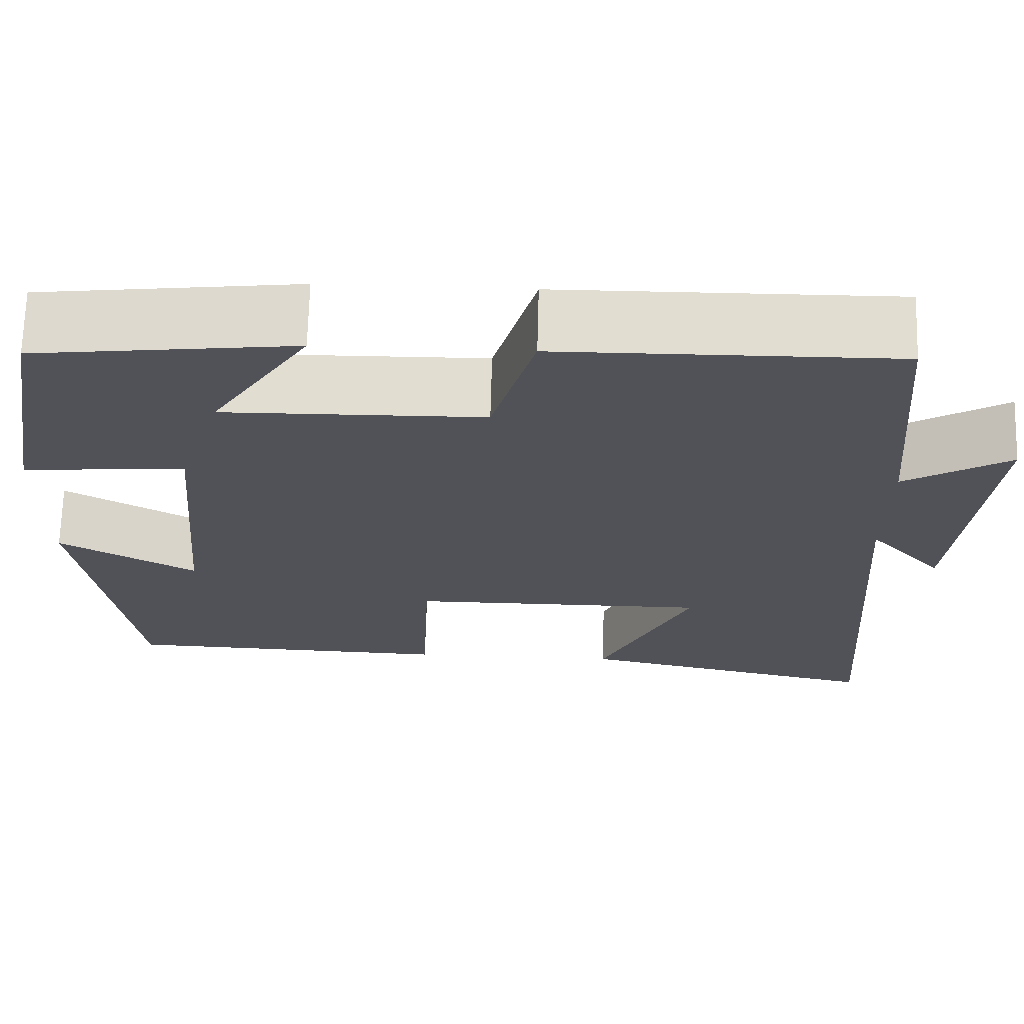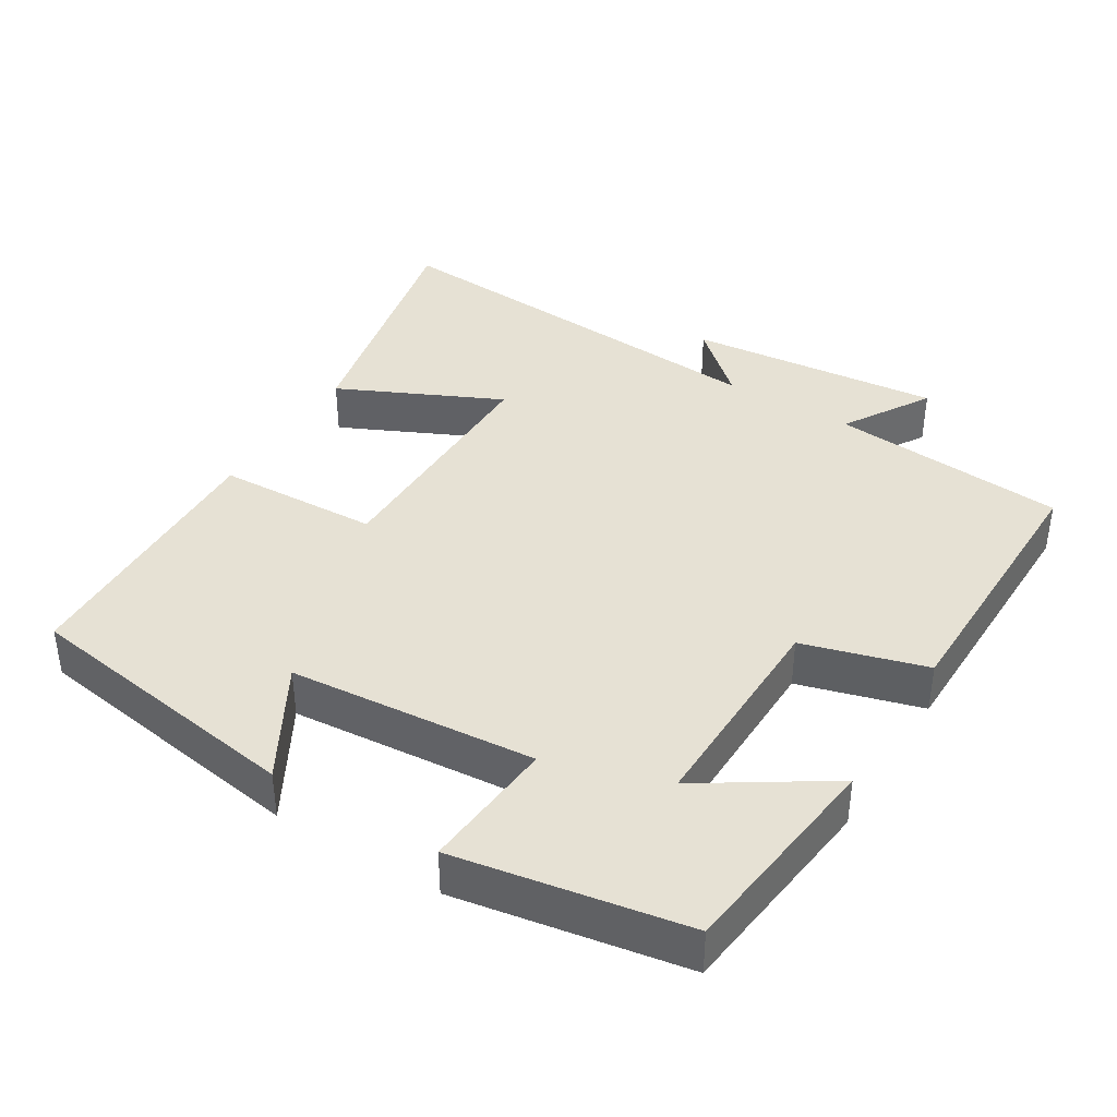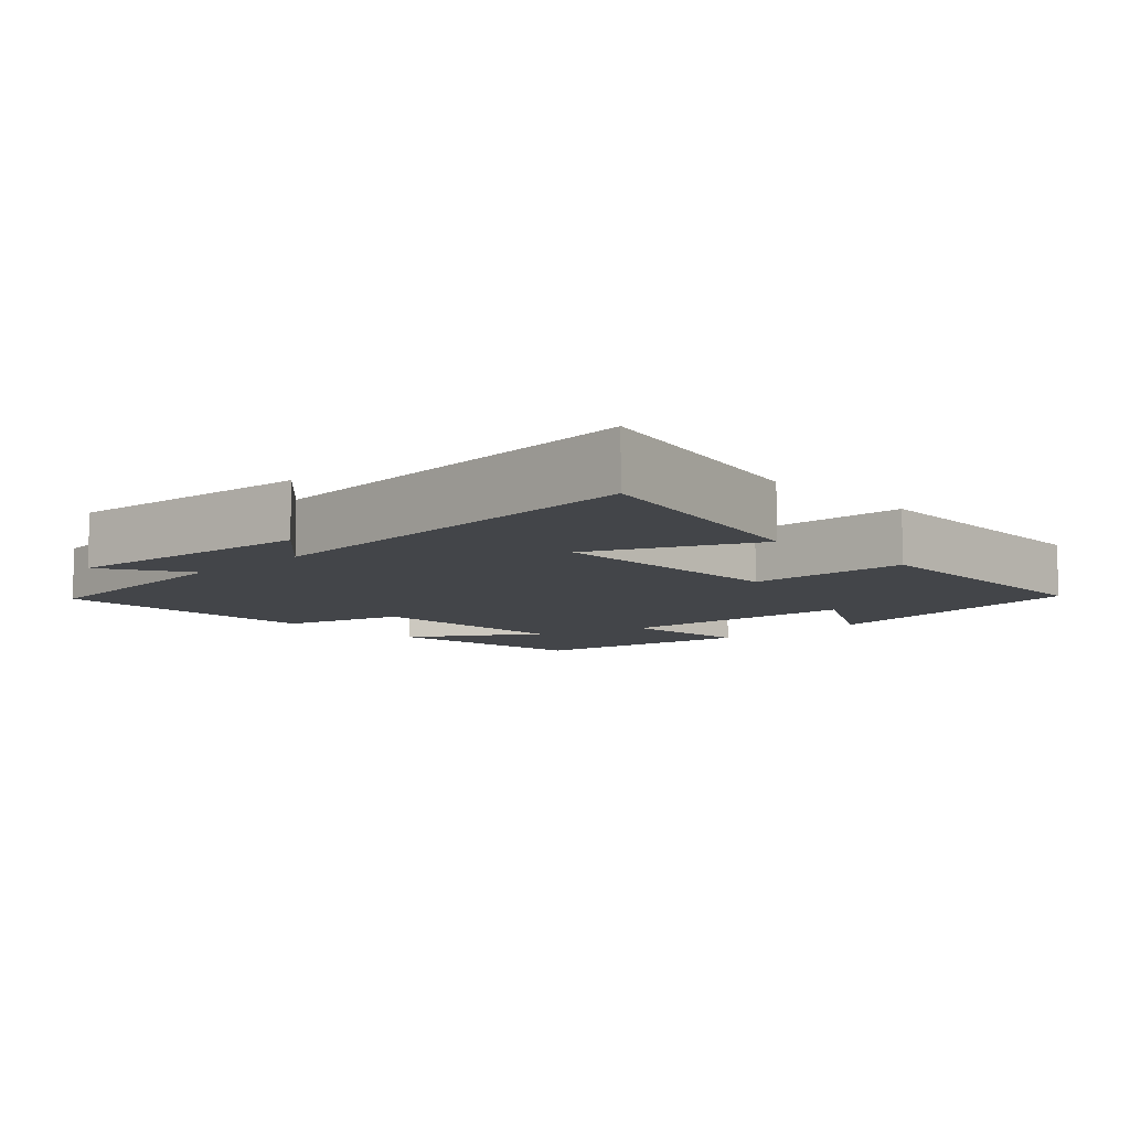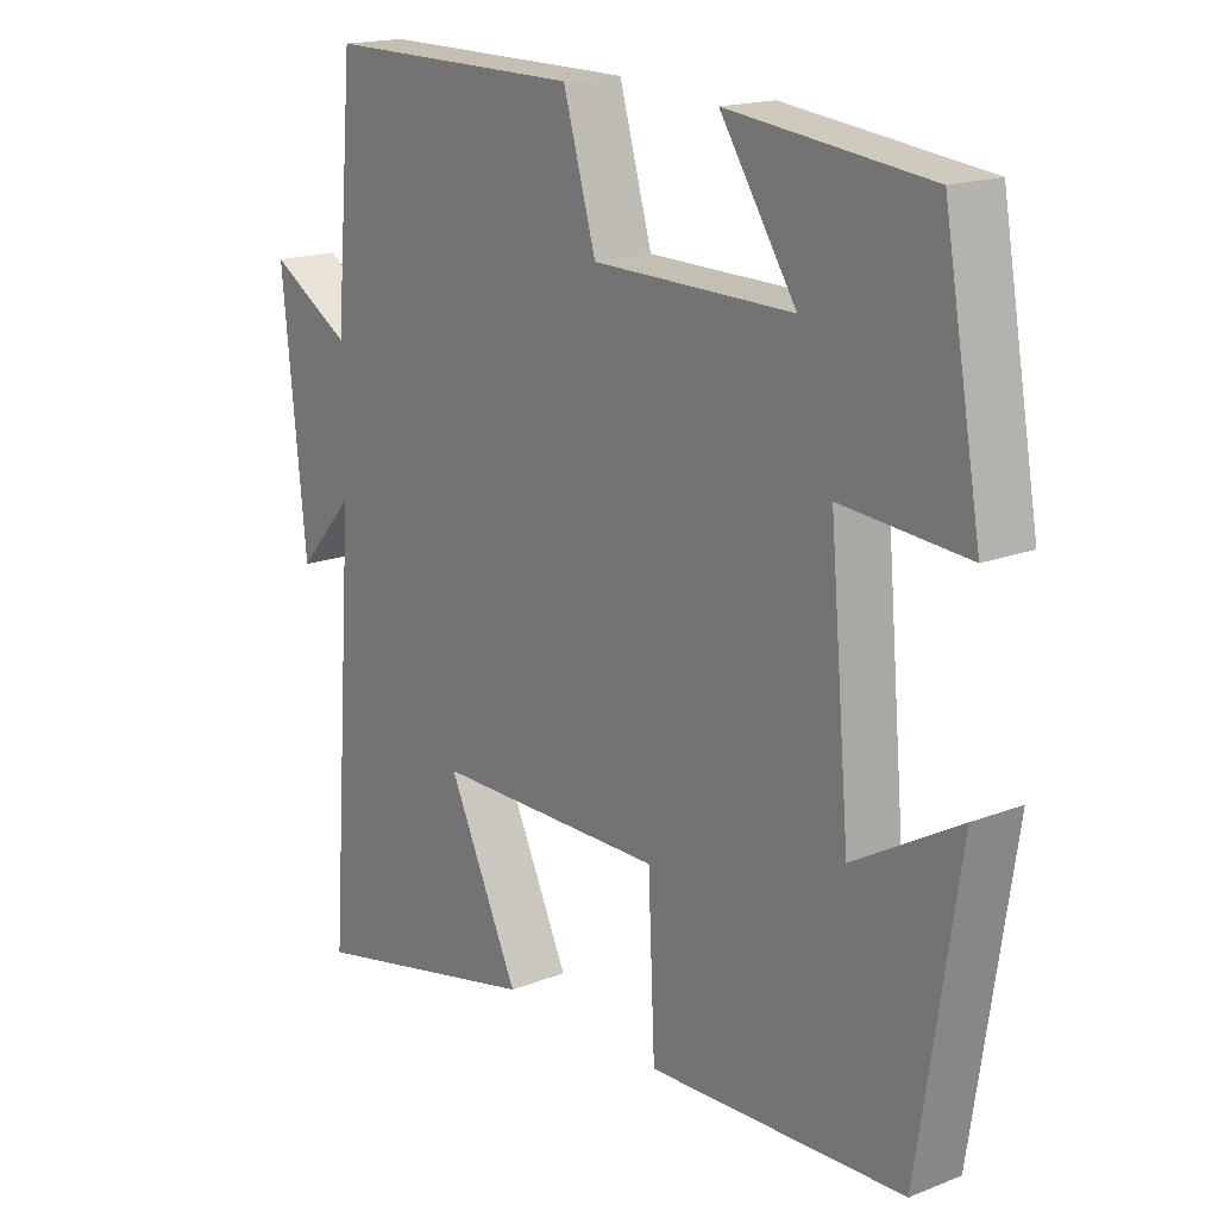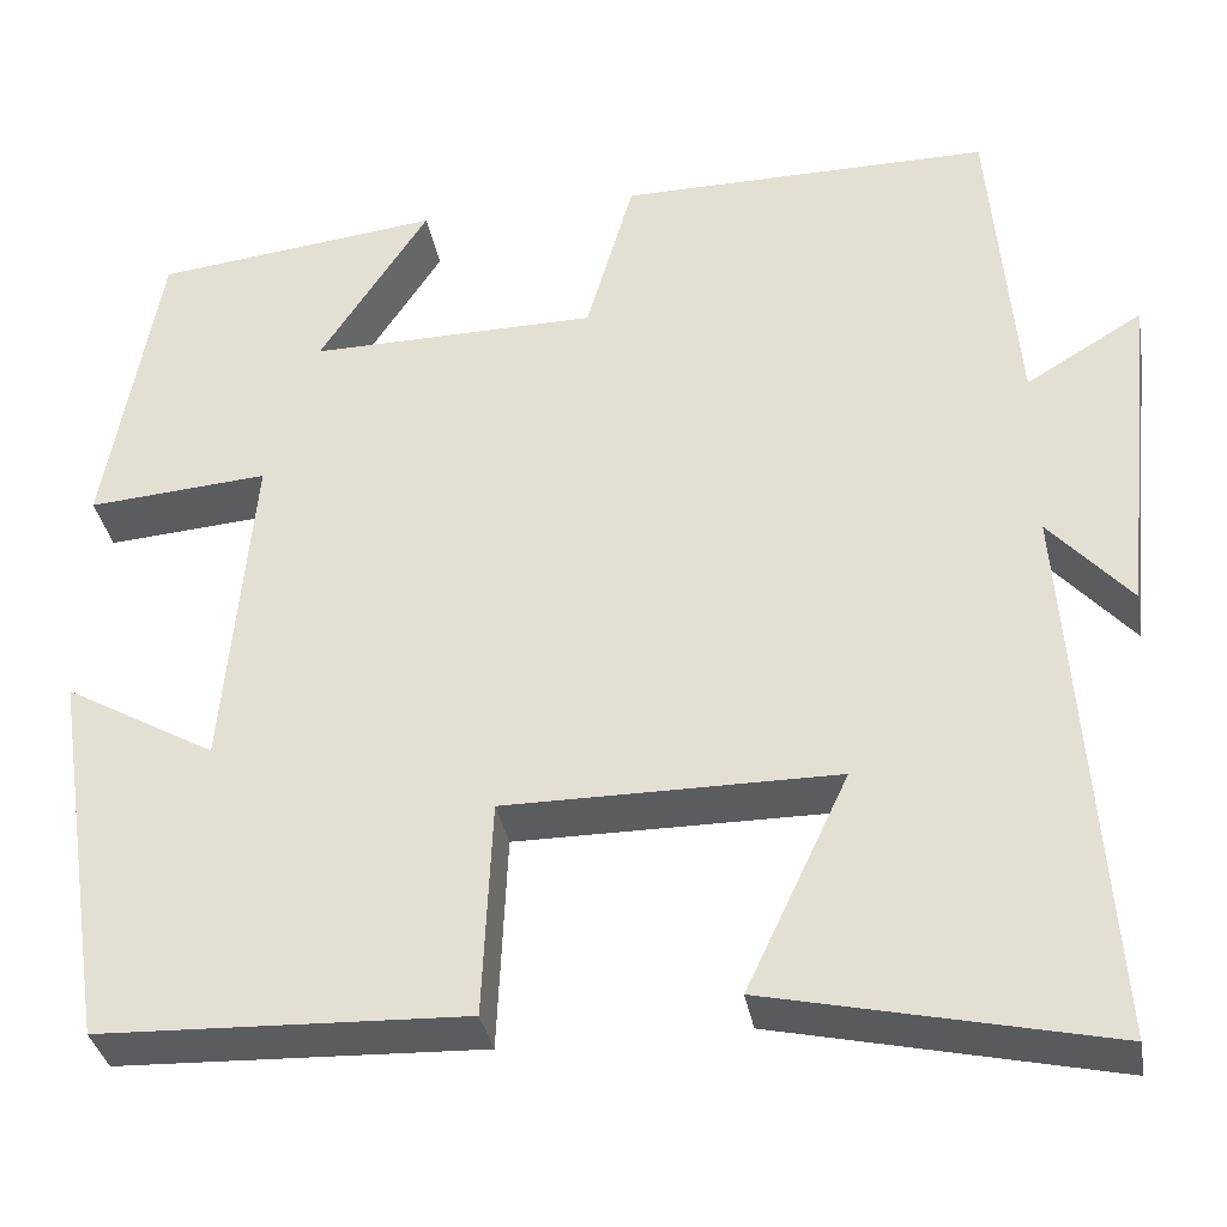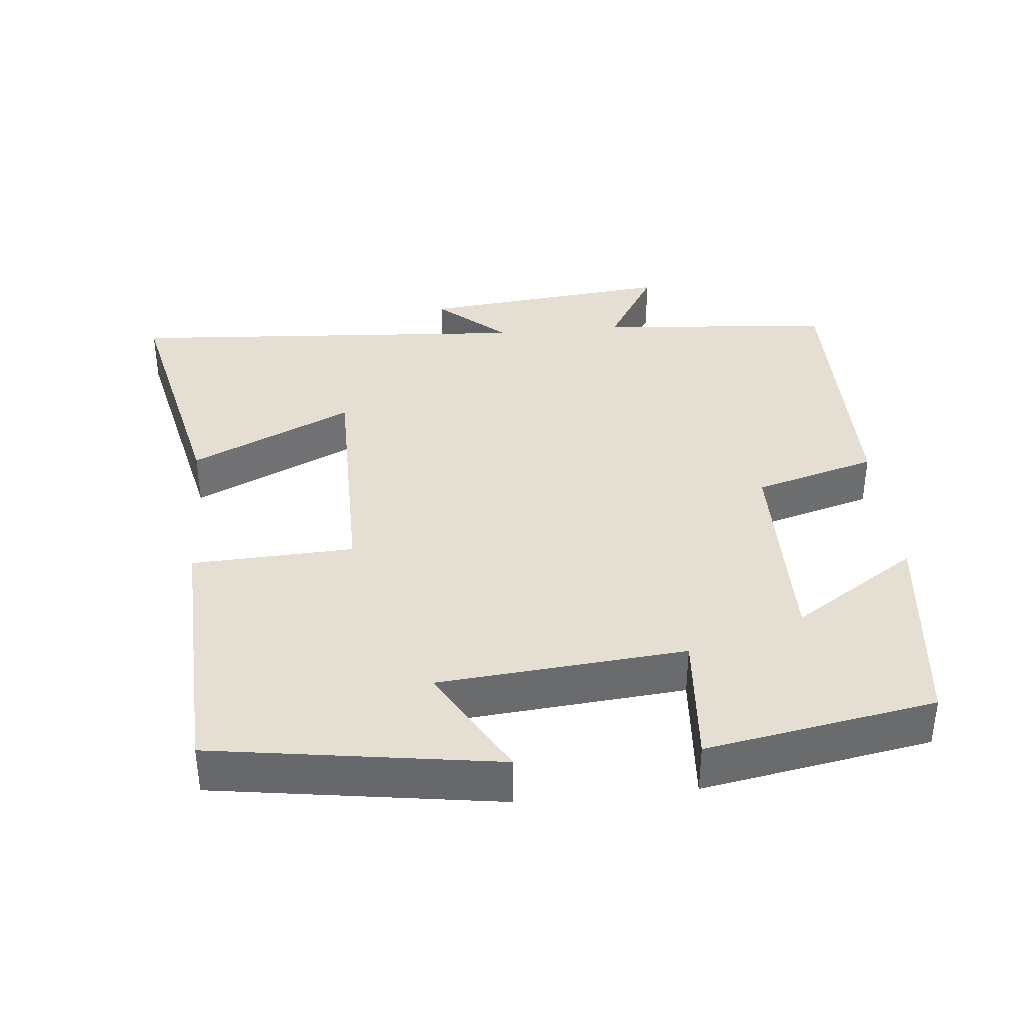
<metadata>
{"format":"obj","ext":"obj","renderer":"f3d","projection":"perspective","resolution":1024,"background":"white","views":[{"elev":68.6,"azim":1.5,"up":"+Z"},{"elev":39.2,"azim":-58.3,"up":"+Y"},{"elev":-8.6,"azim":133.9,"up":"+Y"},{"elev":17.2,"azim":-128.0,"up":"+Z"},{"elev":-34.6,"azim":10.0,"up":"+Z"},{"elev":37.1,"azim":-95.6,"up":"+Y"}]}
</metadata>
<code>
v 0.472 0.07 0.503
v 0.5 0.07 0.175
v 0.621 0.07 0.248
v 0.585 0.07 -0.104
v 0.5 0.07 -0.009
v 0.54 0.07 -0.578
v 0.188 0.07 -0.5
v 0.294 0.07 -0.275
v -0.05 0.07 -0.275
v -0.06 0.07 -0.5
v -0.44 0.07 -0.486
v -0.5 0.07 -0.091
v -0.343 0.07 -0.18
v -0.313 0.07 0.162
v -0.5 0.07 0.147
v -0.444 0.07 0.465
v -0.147 0.07 0.5
v -0.26 0.07 0.326
v 0.038 0.07 0.33
v 0.087 0.07 0.5
v 0.472 0 0.503
v 0.5 0 0.175
v 0.621 0 0.248
v 0.585 0 -0.104
v 0.5 0 -0.009
v 0.54 0 -0.578
v 0.188 0 -0.5
v 0.294 0 -0.275
v -0.05 0 -0.275
v -0.06 0 -0.5
v -0.44 0 -0.486
v -0.5 0 -0.091
v -0.343 0 -0.18
v -0.313 0 0.162
v -0.5 0 0.147
v -0.444 0 0.465
v -0.147 0 0.5
v -0.26 0 0.326
v 0.038 0 0.33
v 0.087 0 0.5
f 19 20 1 2
f 18 19 2
f 15 16 17 18
f 14 15 18
f 13 14 18 2
f 10 11 12 13
f 9 10 13
f 8 9 13 2
f 5 6 7 8
f 5 8 2 3
f 3 4 5
f 22 21 40 39
f 22 39 38
f 38 37 36 35
f 38 35 34
f 22 38 34 33
f 33 32 31 30
f 33 30 29
f 22 33 29 28
f 28 27 26 25
f 23 22 28 25
f 25 24 23
f 1 21 22 2
f 2 22 23 3
f 3 23 24 4
f 4 24 25 5
f 5 25 26 6
f 6 26 27 7
f 7 27 28 8
f 8 28 29 9
f 9 29 30 10
f 10 30 31 11
f 11 31 32 12
f 12 32 33 13
f 13 33 34 14
f 14 34 35 15
f 15 35 36 16
f 16 36 37 17
f 17 37 38 18
f 18 38 39 19
f 19 39 40 20
f 20 40 21 1

</code>
